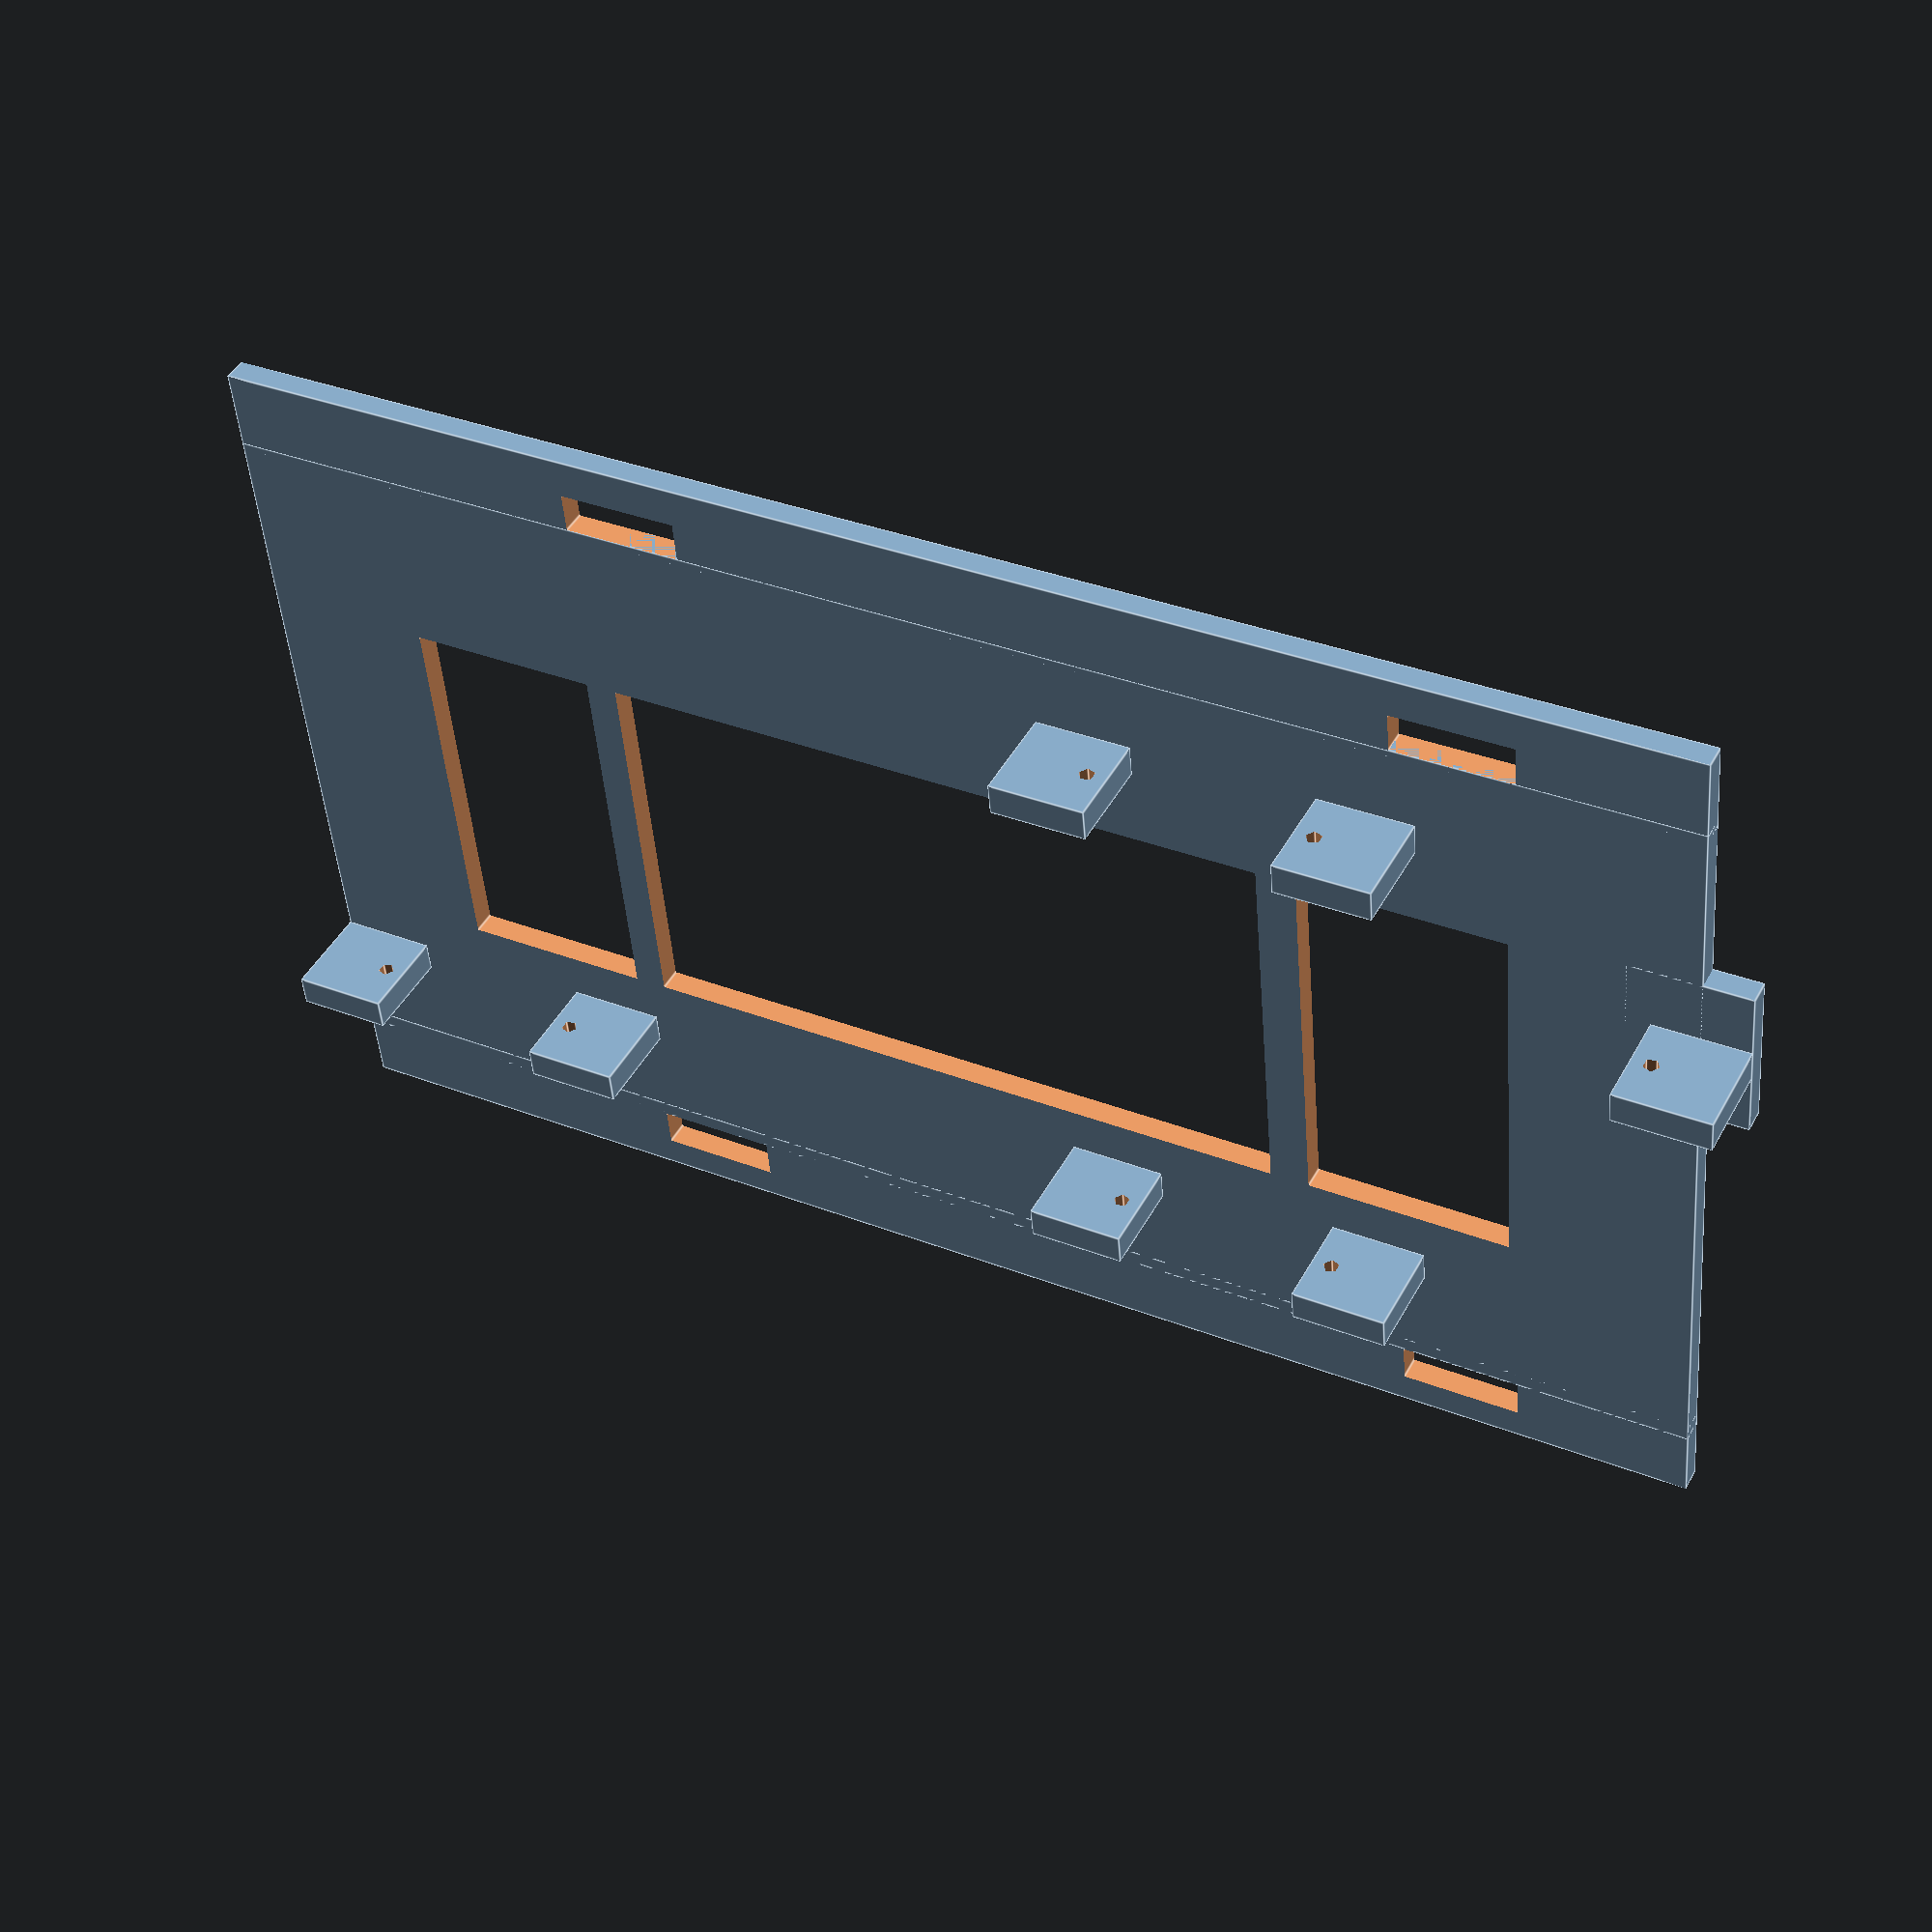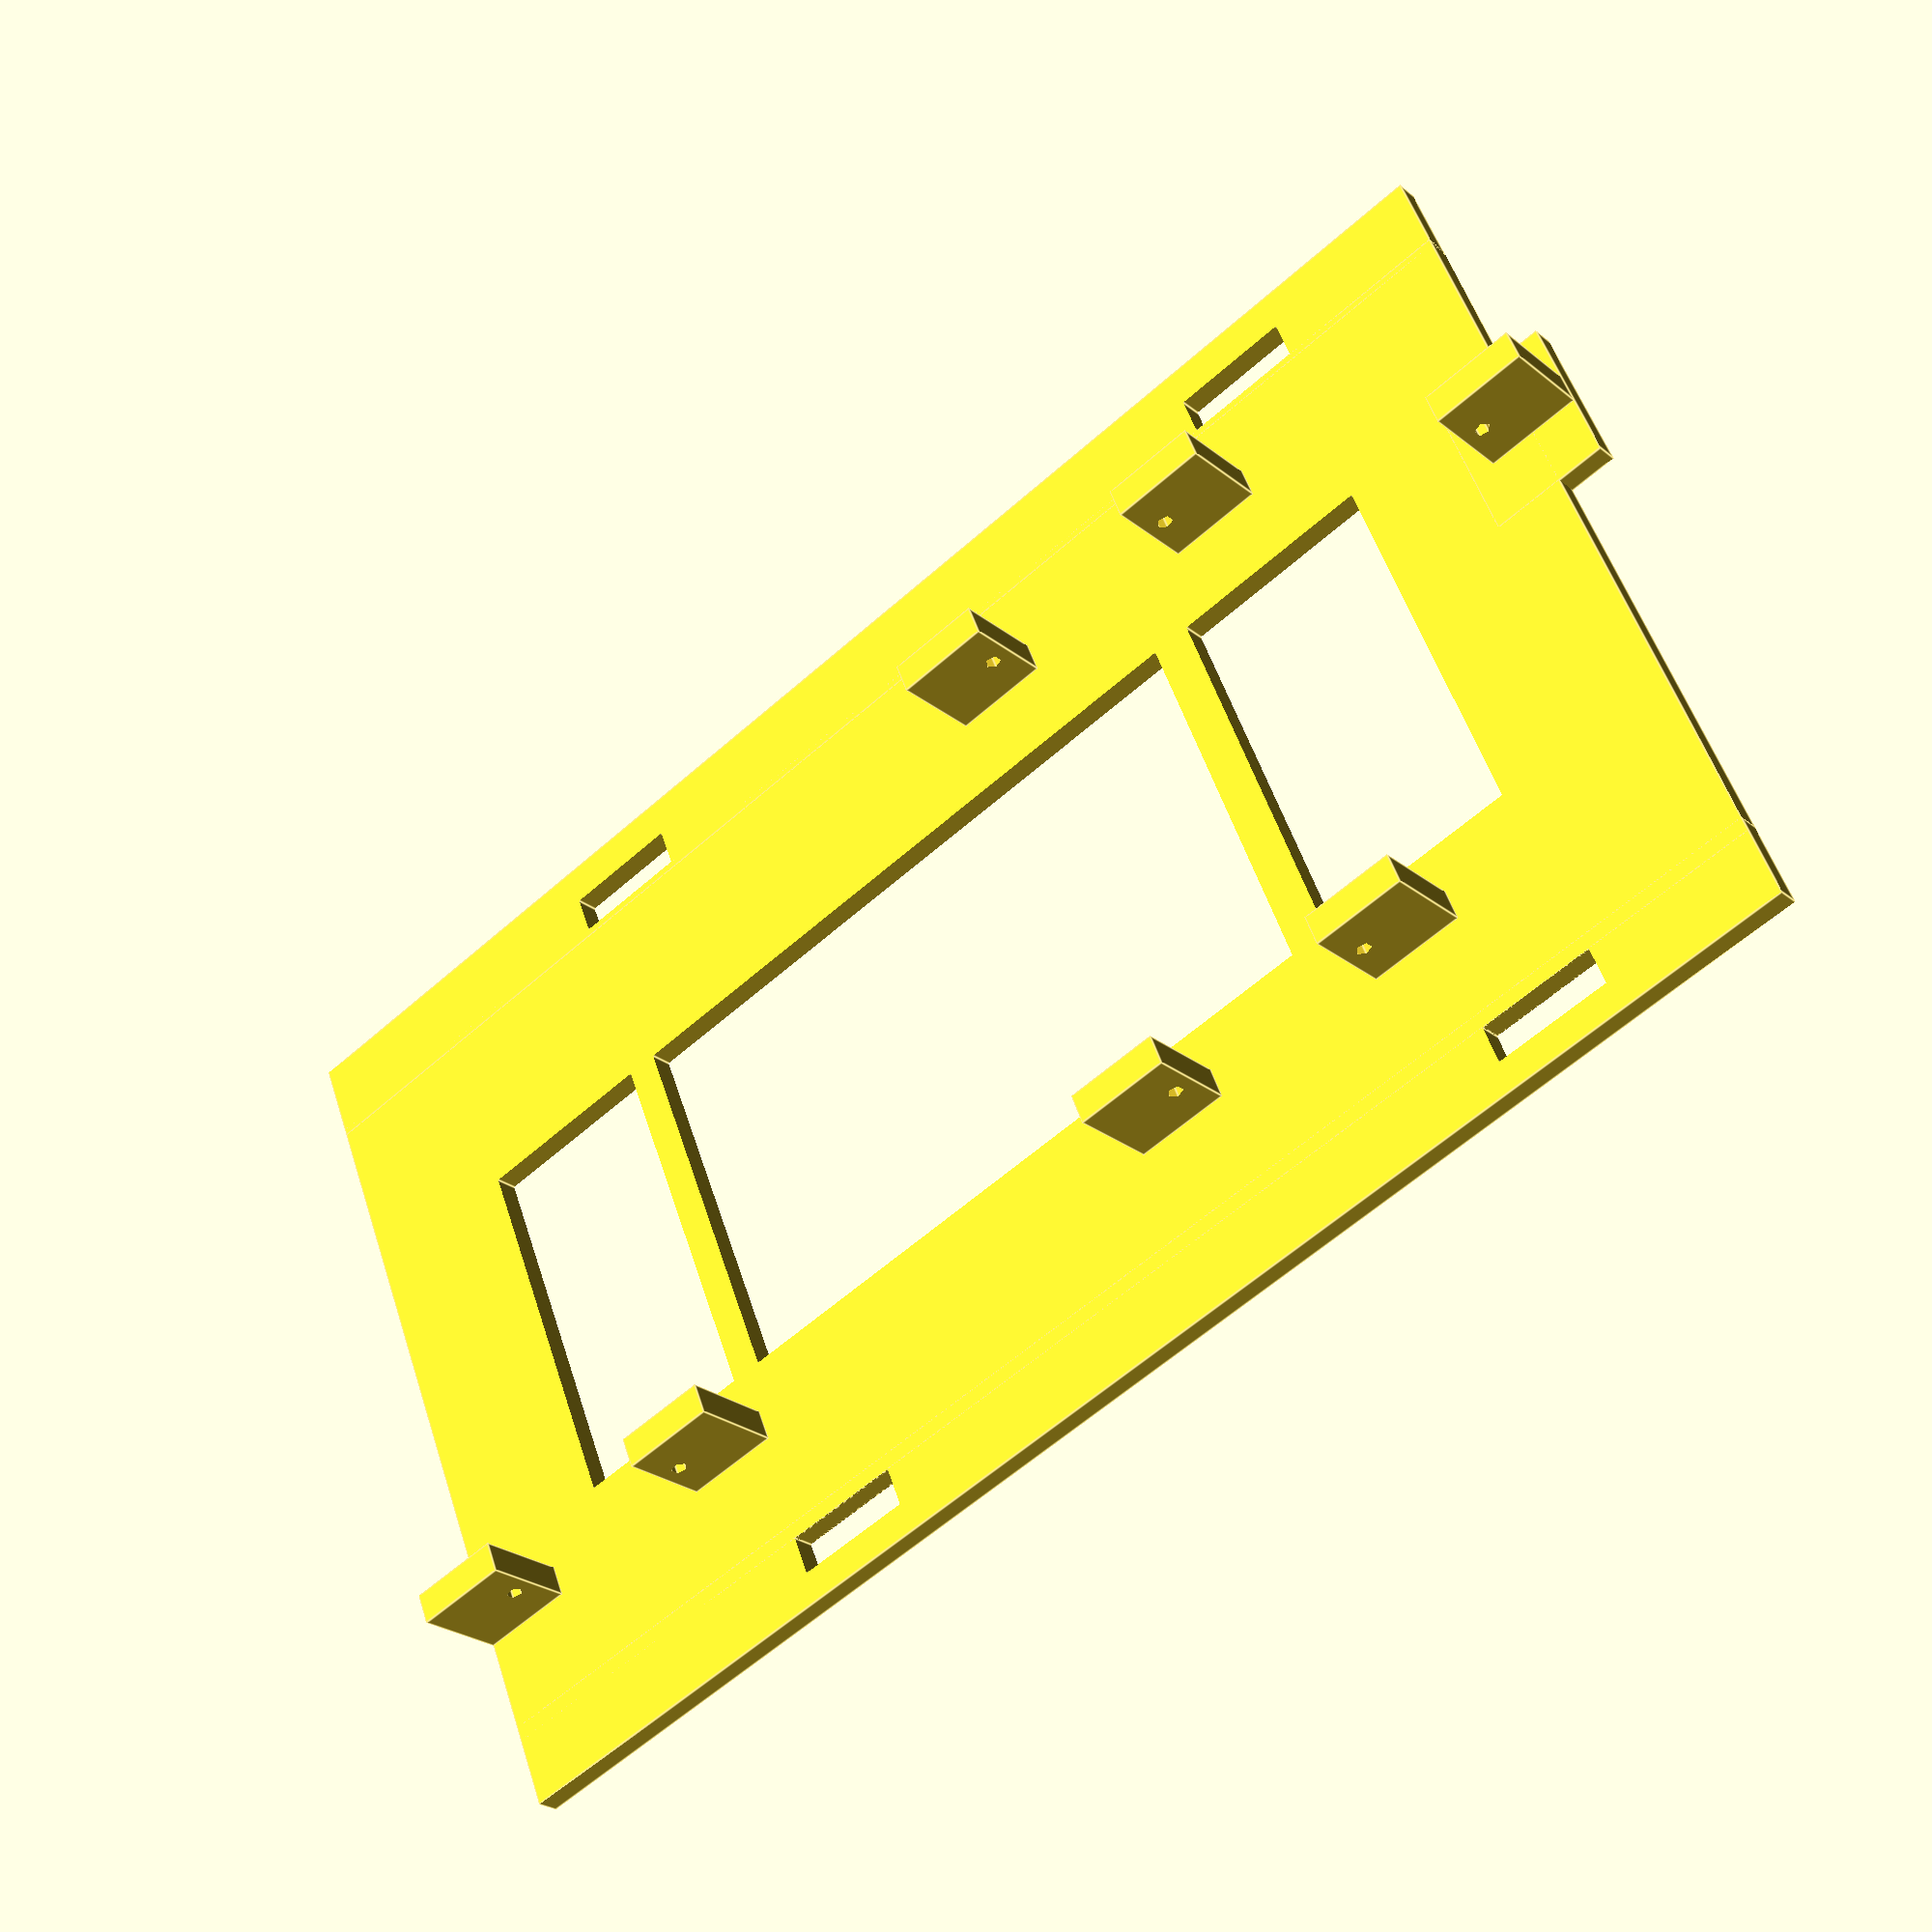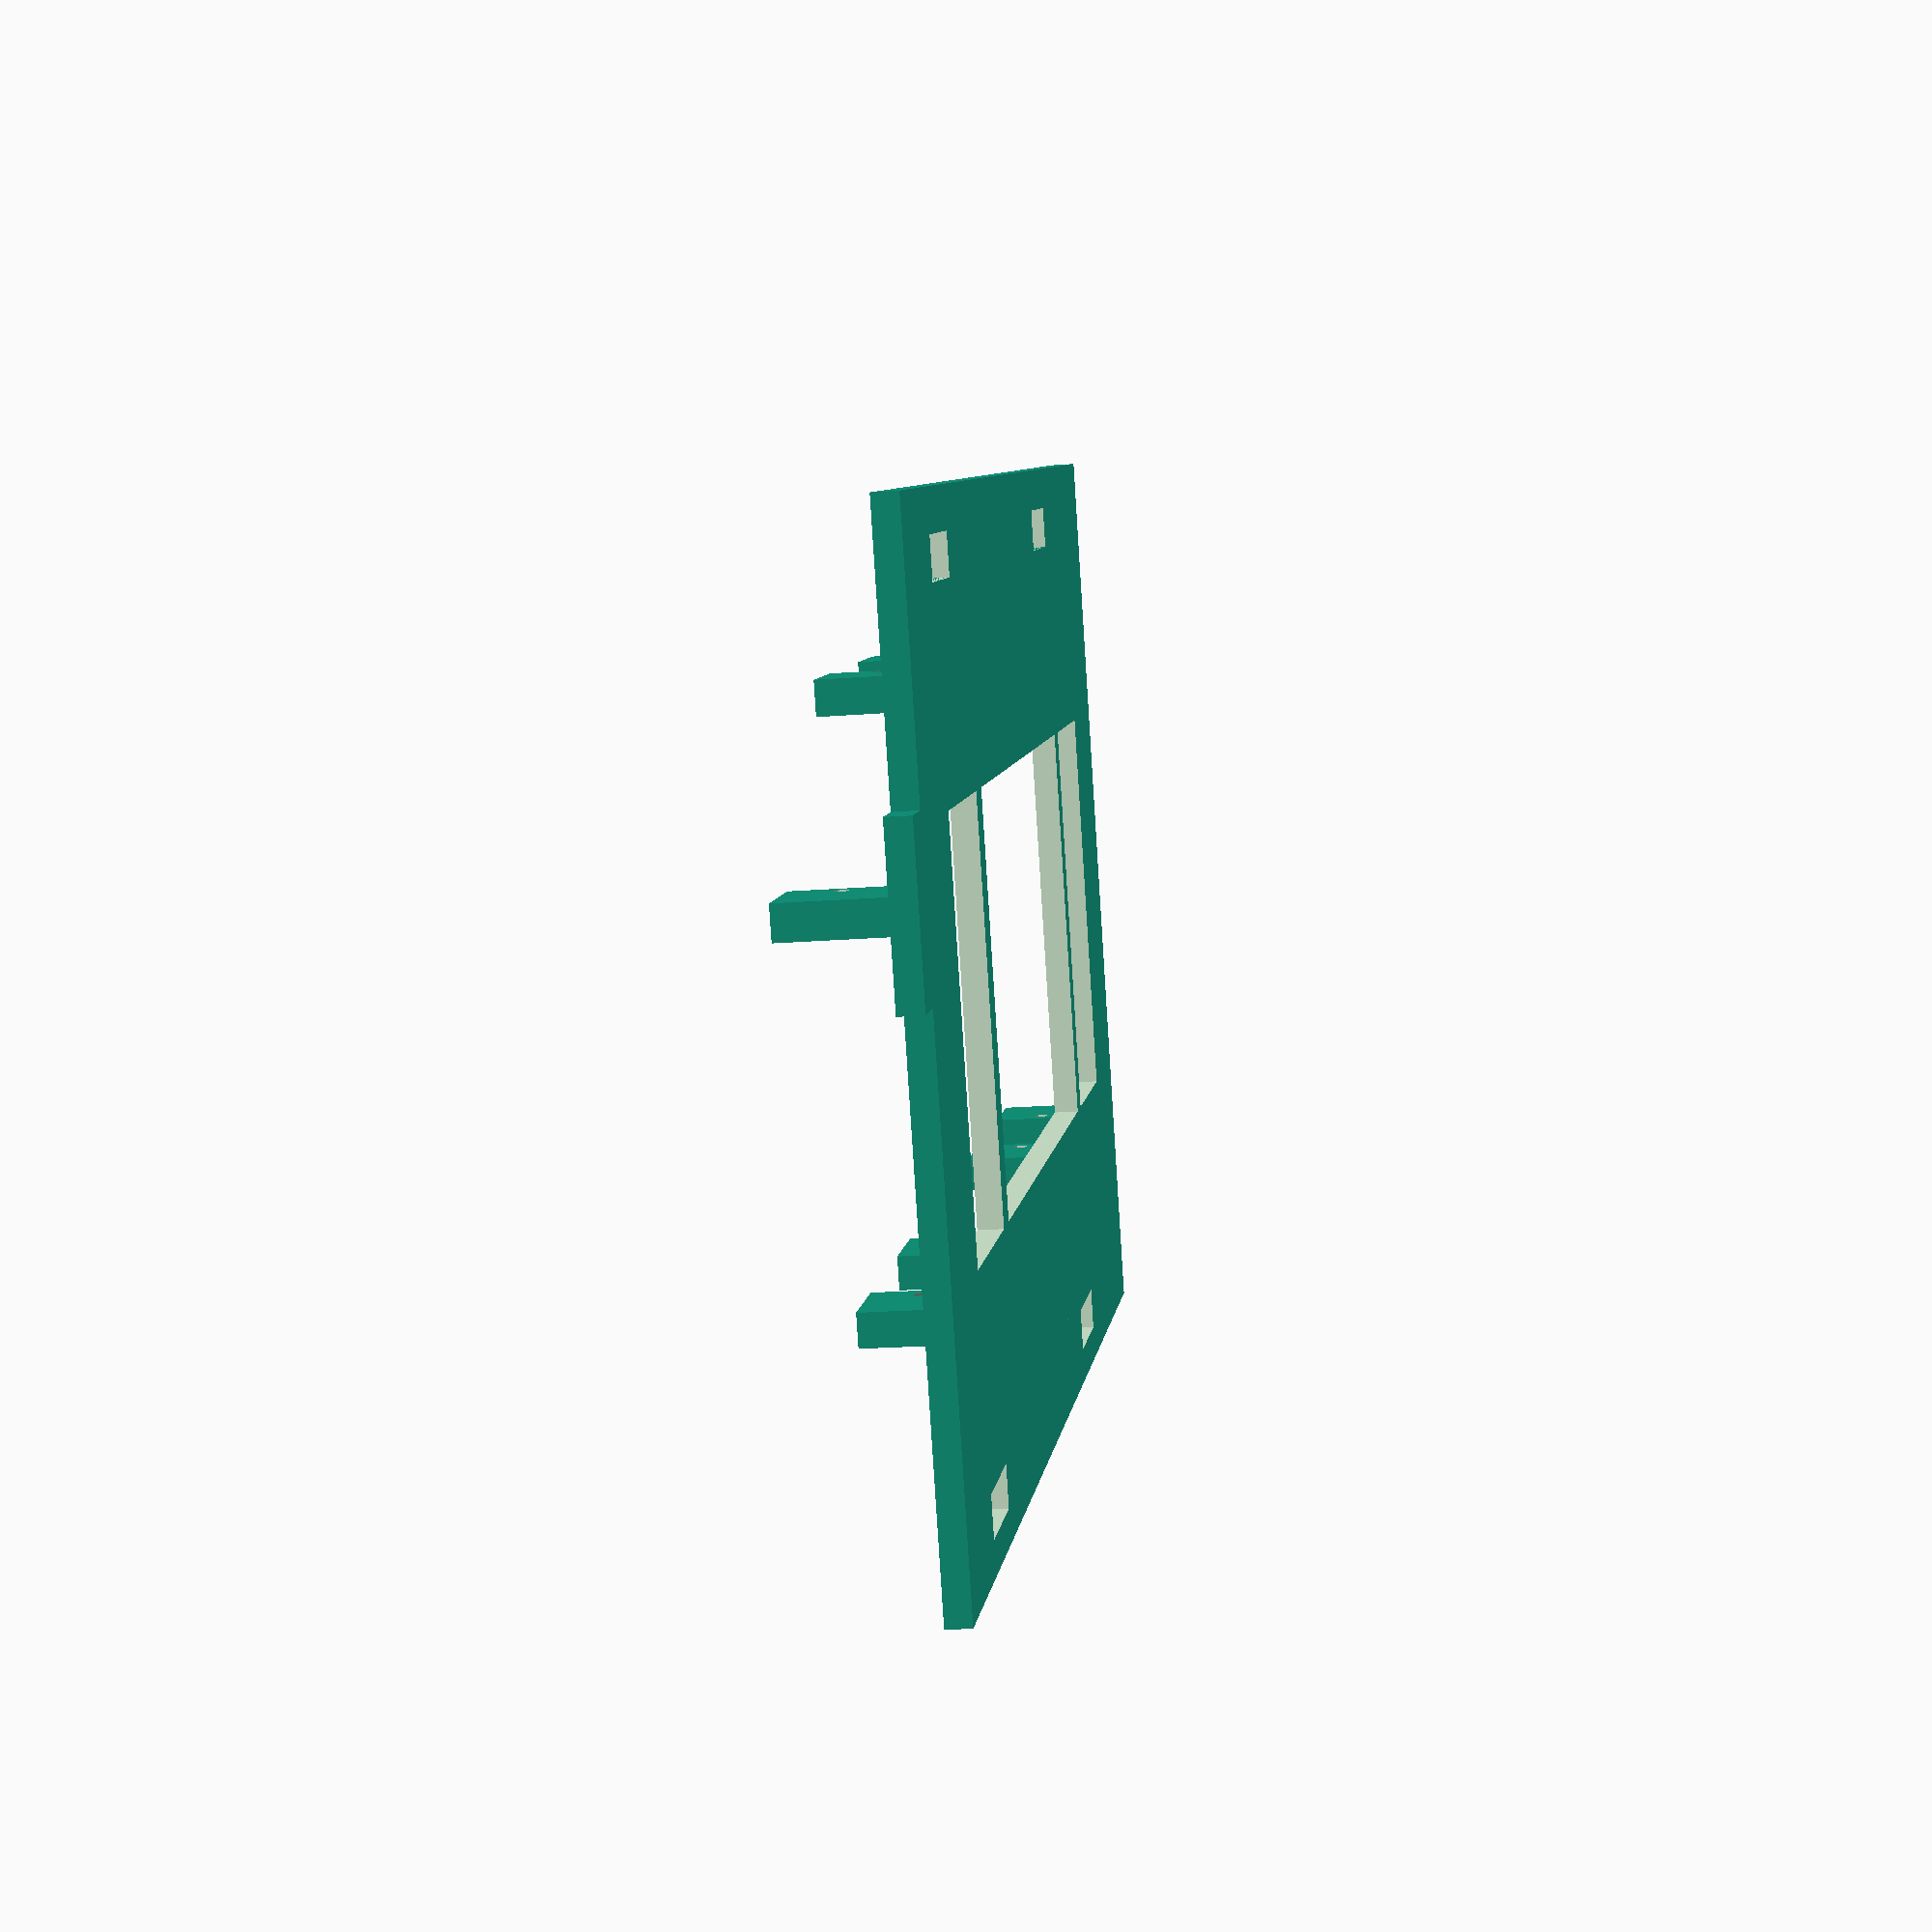
<openscad>
body_width = 173;
body_height = 97;
body_thickness = 15;

servo_width = 23;
servo_height = 22;
servo_thickness = 12;

holder_thickness = 3;


module button() {
    translate([0, 0, body_thickness]) {
        cube([20, 13, 2]);
    }
}


module climatix_body() {
    //translate([0, 0, -body_thickness]) {
    cube([body_width, body_height, body_thickness]);

    translate([17, 27, 0]) {button();}
    translate([17, 42, 0]) {button();}
    translate([17, 57, 0]) {button();}

    translate([body_width - 17 - 20, 27, 0]) {button();}
    translate([body_width - 17 - 20, 42, 0]) {button();}
    translate([body_width - 17 - 20, 57, 0]) {button();}
}


module rod() {
    w = 21;
    h = 4;

    hull() {
        cylinder(h=2,r=4); 
        translate([15, 0, 0]) { cylinder(h=2, r=2); }
    }
    cylinder(h=4,r=4); 
}


module servo(rod_angle=180, enable_servo_body=true, left_holder=true, right_holder=true) {
    if ( enable_servo_body ) {
        cube([servo_width, servo_height, servo_thickness]); // servo main body
        difference() { // holding plate
            translate([-5, 18, 0]) { cube([32, 3, servo_thickness]); }
            translate([-2.5, 22, servo_thickness / 2]) { rotate([90, 0, 0]) { cylinder(h=10, r=1); } }
            translate([servo_width + 2.5, 22, servo_thickness / 2]) { rotate([90, 0, 0]) { cylinder(h=10, r=1); } }
        }

        // gearbox and axle
        translate([servo_thickness / 2, 0, servo_thickness / 2]) { rotate([-90, 0, 0]) { cylinder(h=servo_height + 6, r = servo_thickness / 2); } }
        translate([servo_thickness, 0, servo_thickness / 2]) { rotate([-90, 0, 0]) { cylinder(h=servo_height + 6, r = 2.5); } }
        translate([servo_thickness / 2, 0, servo_thickness / 2]) { rotate([-90, 0, 0]) { cylinder(h=servo_height + 10, r = 2.5); } }

        translate([servo_thickness / 2, 30 + 4, servo_thickness / 2]) { rotate([90, rod_angle, 0]) { rod(); } }
    }

    if ( left_holder ) {
        servo_holder_left();
    }
    if ( right_holder ) {
        servo_holder_right();
    }
}


module main_plate_holder() {
    union() {
        difference() {
            translate([-6, 0, body_thickness]) { cube([body_width + 15, body_height, holder_thickness]); }
            translate([15, 24, 0]) { cube([20 + 4, 13 * 3 + 2 * 2 + 6, 60]); }
            translate([body_width - 17 - 20 - 3, 24, 0]) { cube([20 + 6, 13 * 3 + 2 * 2 + 6, 60]); }
            translate([17 + 20 + 6, 24, 0]) { cube([85, 49, 60]); }
        }
        
        // extended piece to support right middle servo
        translate([body_width, 55, body_thickness]) { cube([15, 20, holder_thickness]); }

        difference() {
            translate([-6, -10 + 1, body_thickness]) { cube([body_width + 15, 10 + 1, holder_thickness]); }
            translate([40, -5, 0]) { cube([15, 5, 40]); }
            translate([145, -5, 0]) { cube([15, 5, 40]); }
        }
        difference() {
            translate([-6, body_height - 1, body_thickness]) { cube([body_width + 15, 10 + 1, holder_thickness]); }
            translate([40, body_height, 0]) { cube([15, 5, 40]); }
            translate([145, body_height, 0]) { cube([15, 5, 40]); }
        }

    }

    // holders for 3D printer
    //translate([-5, -5, body_thickness]) { cylinder(r=10, h=3); }
    //translate([body_width + 5, -5, body_thickness]) { cylinder(r=10, h=3); }
    //translate([-5, body_height + 5, body_thickness]) { cylinder(r=10, h=3); }
    //translate([body_width + 5, body_height + 5, body_thickness]) { cylinder(r=10, h=3); }

}


module servo_holder_left() {
    servo_holder_height = 4;
    difference() {
        translate([-12, 18 - servo_holder_height, 0]) { cube([12, servo_holder_height, servo_thickness]); }
        translate([-2.5, 22, servo_thickness / 2]) { rotate([90, 0, 0]) { cylinder(h=10, r=1); } }
    }
}


module servo_holder_right() {
    servo_holder_height = 4;
    difference() {
        translate([servo_width, 18 - servo_holder_height, 0]) { cube([12, servo_holder_height, servo_thickness]); }
        translate([servo_width + 2.5, 22, servo_thickness / 2]) { rotate([90, 0, 0]) { cylinder(h=10, r=1); } }
    }
}


enable_vitamins = false;
enable_servos = false;

if ( enable_vitamins ) {
    climatix_body();
}

main_plate_holder();


// bottom left
translate([6, 0, holder_thickness + body_thickness]) { rotate([0, 0, 0]) { servo(25, enable_servos); } }

// bottom right
translate([body_width - 37, 0, holder_thickness + body_thickness + servo_thickness]) { rotate([0, 180, 0]) { servo(205, enable_servos); } }

// top right
translate([body_width - 37, body_height + 4, holder_thickness + body_thickness]) { rotate([180, 180, 0]) { servo(155, enable_servos); } }

// middle right
translate([153, 81, holder_thickness + body_thickness + servo_thickness]) { rotate([180, 0, 0]) { servo(205, enable_servos, false, true); } }

</openscad>
<views>
elev=314.5 azim=354.9 roll=27.3 proj=p view=edges
elev=24.9 azim=338.0 roll=37.6 proj=p view=edges
elev=22.6 azim=29.1 roll=97.5 proj=p view=wireframe
</views>
